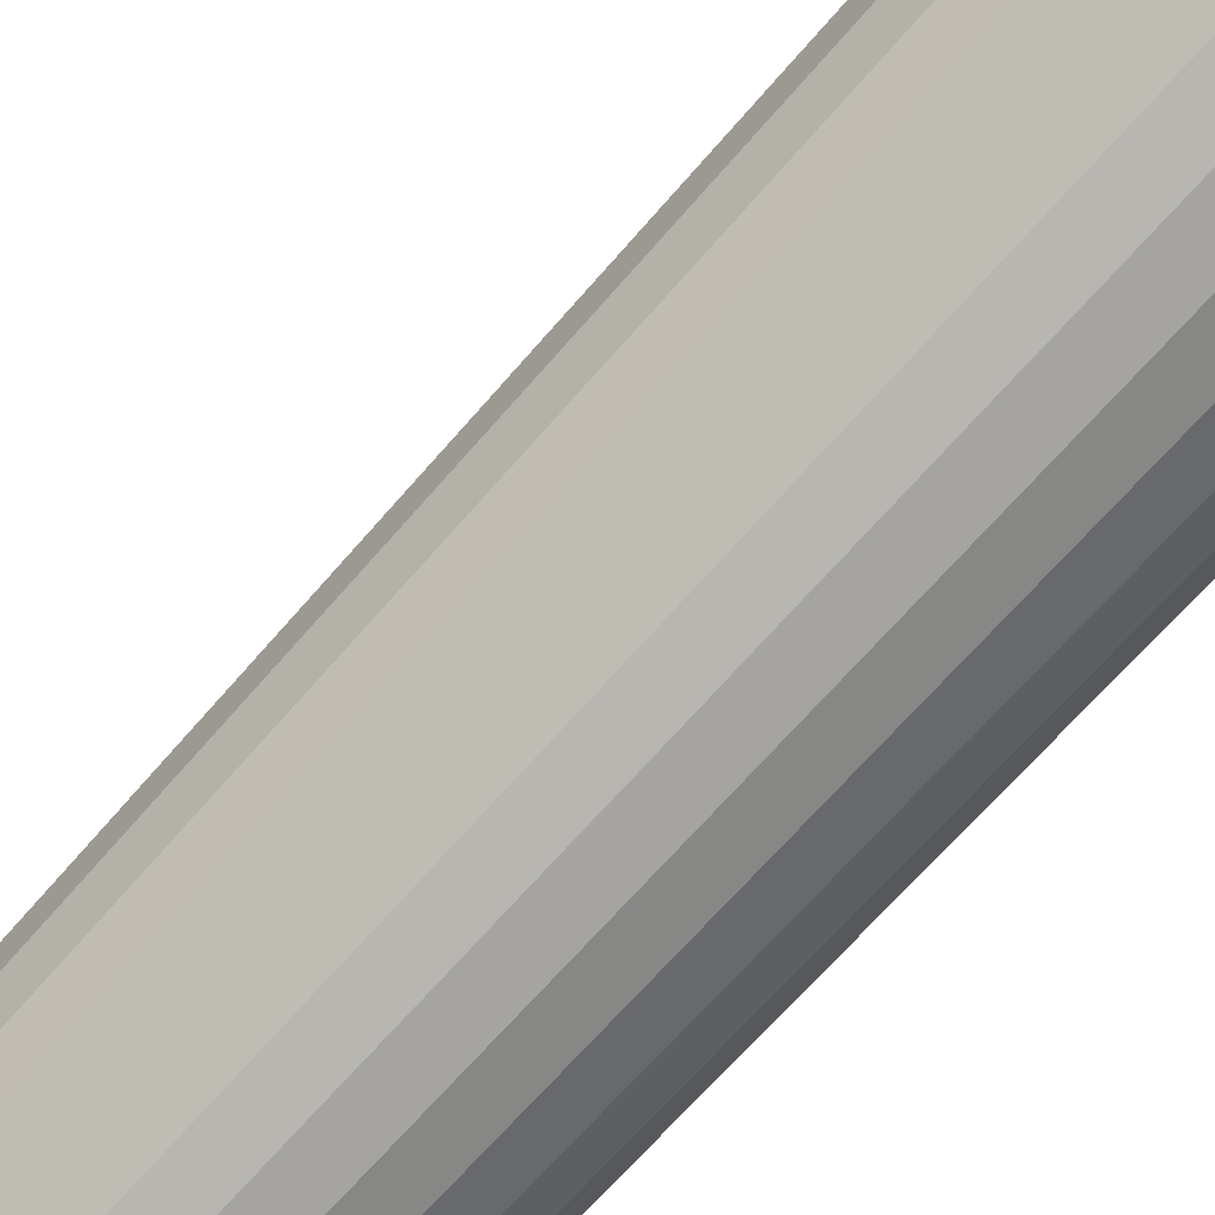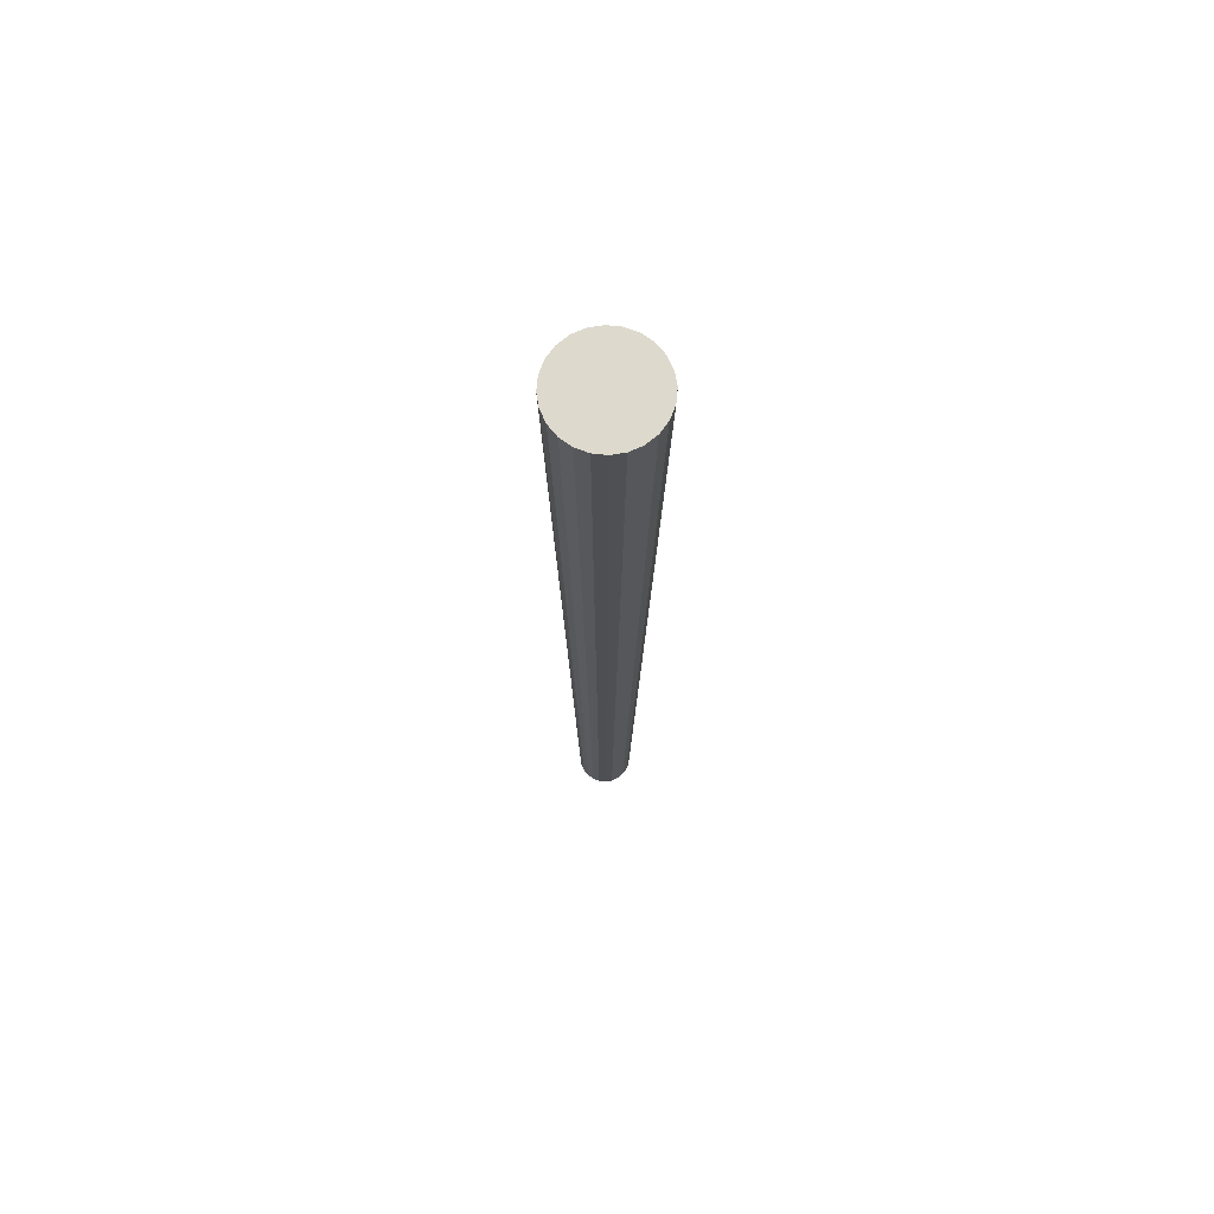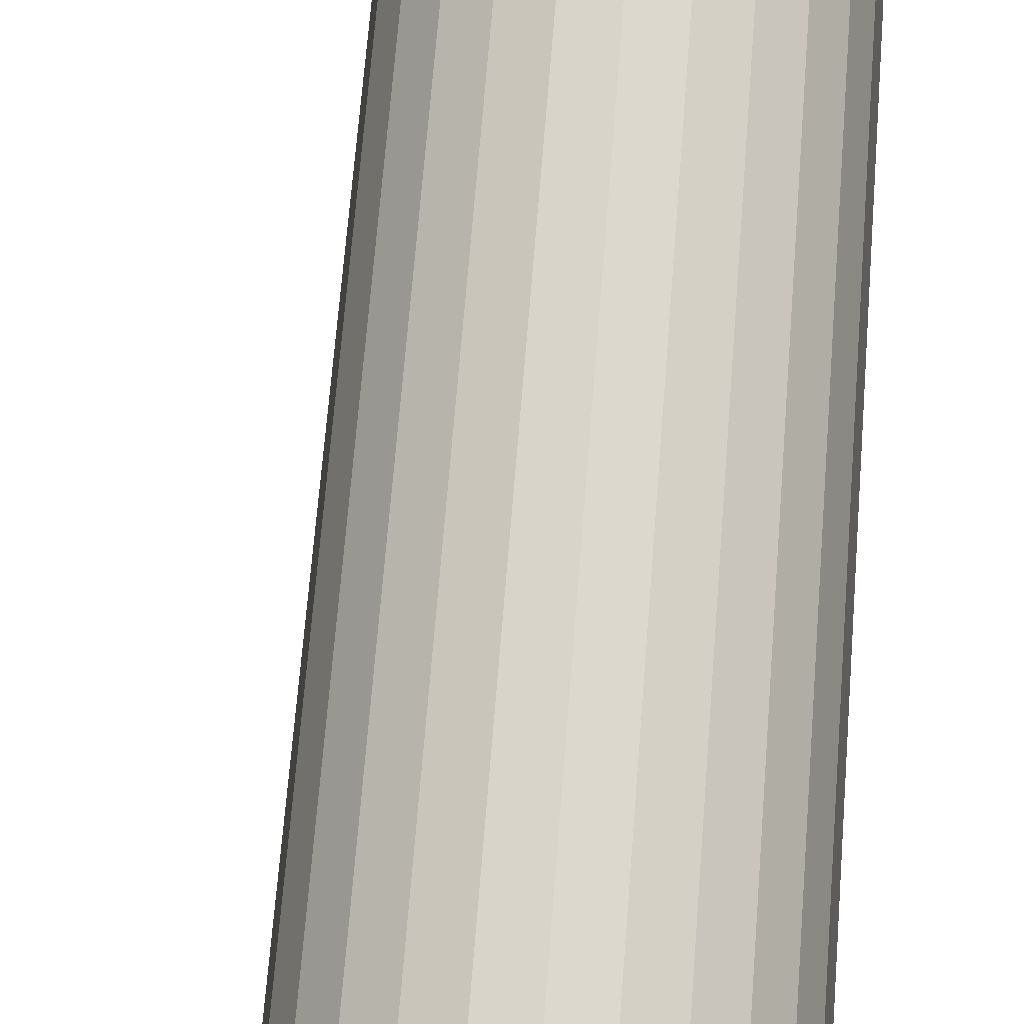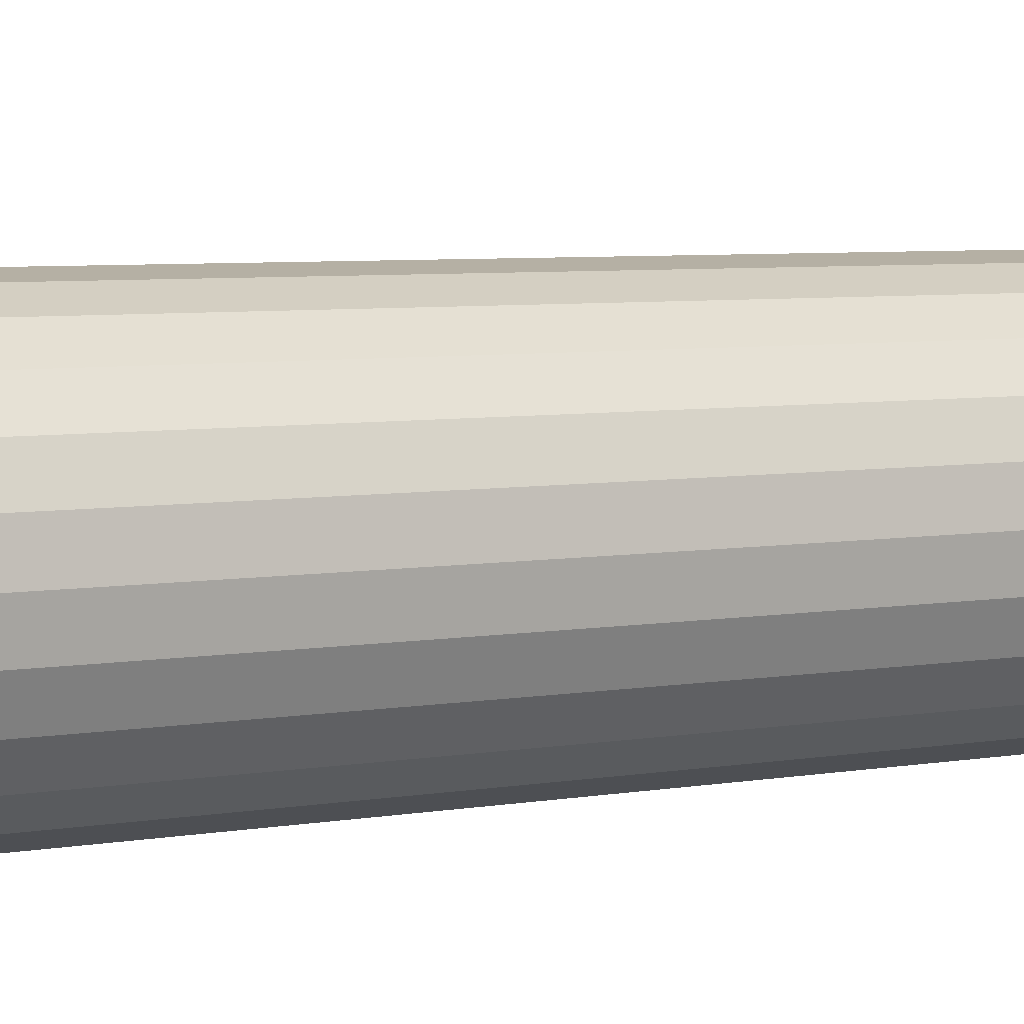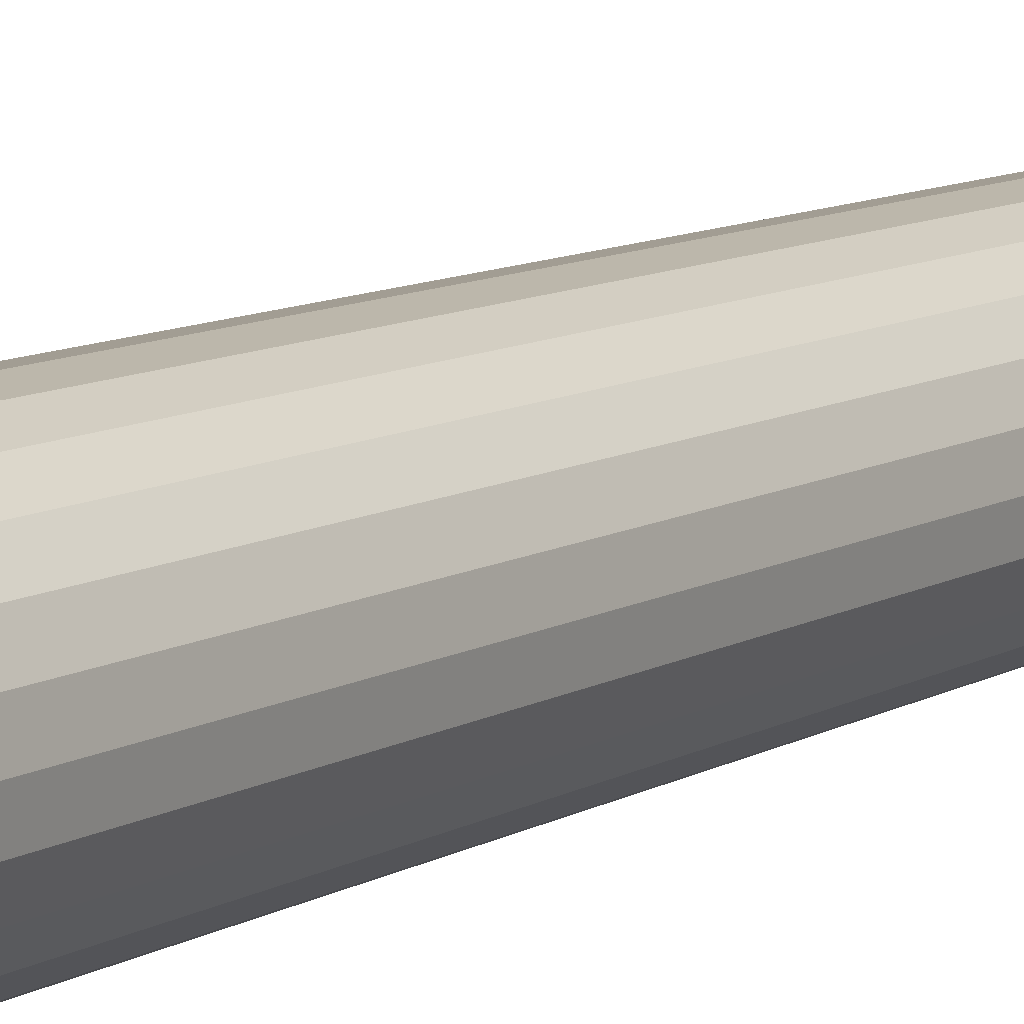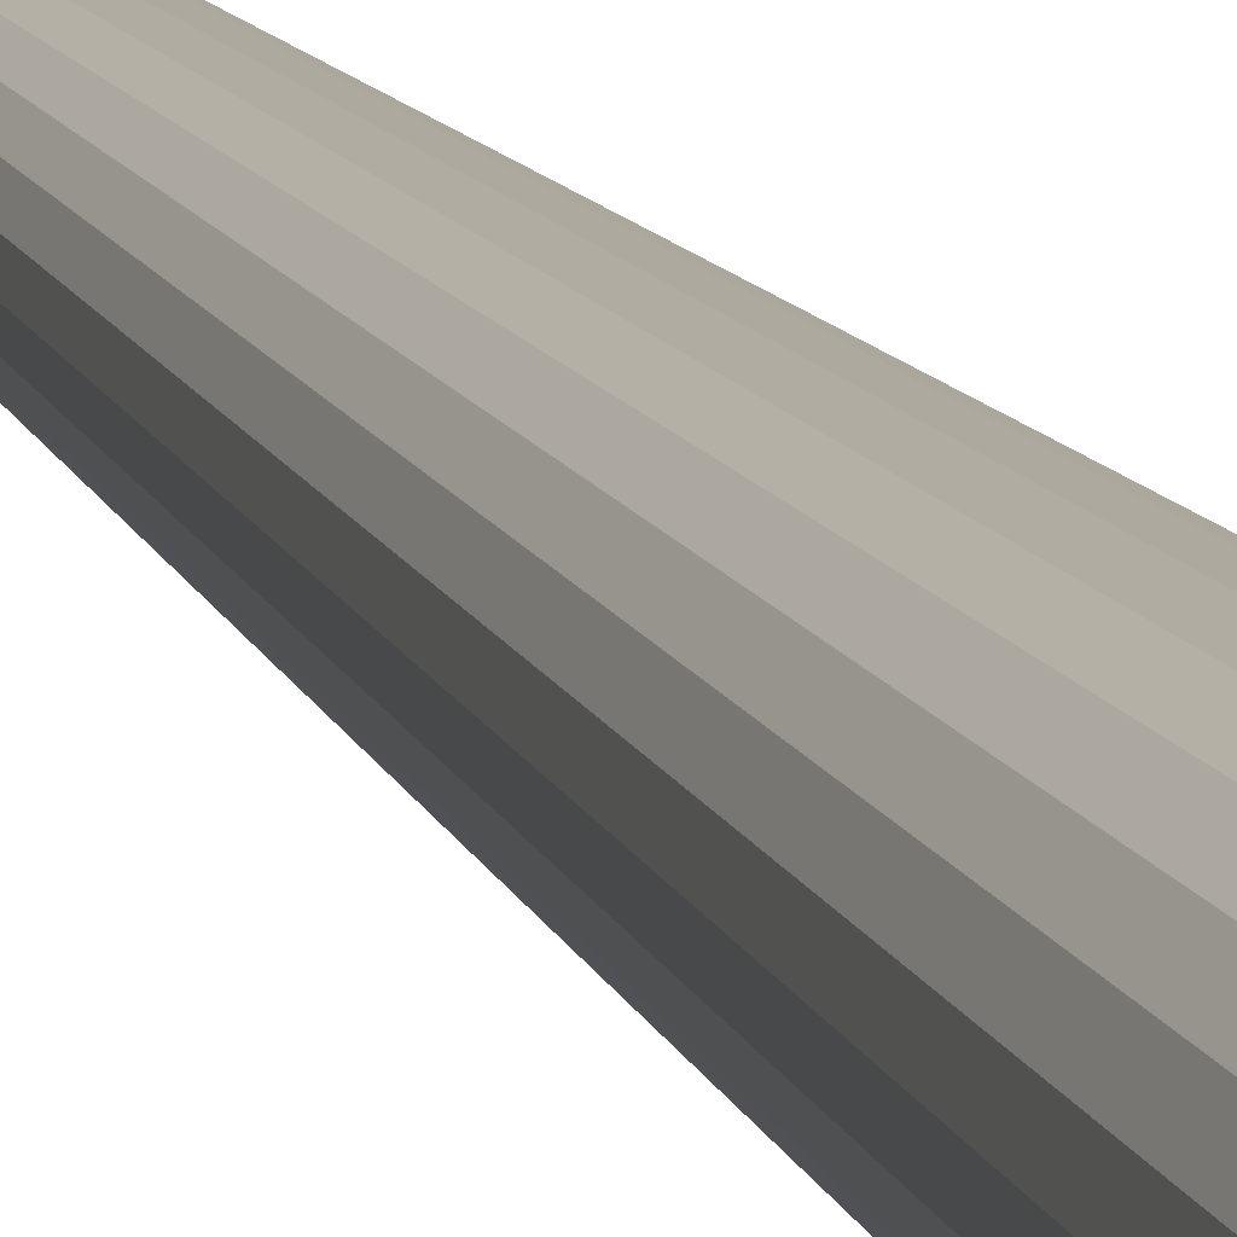
<metadata>
{"format":"obj","ext":"obj","renderer":"f3d","projection":"perspective","resolution":1024,"background":"white","views":[{"elev":-78.9,"azim":135.9,"up":"+Z"},{"elev":71.9,"azim":-91.7,"up":"+Y"},{"elev":74.1,"azim":-176.9,"up":"+Z"},{"elev":5.2,"azim":-124.7,"up":"+Z"},{"elev":10.1,"azim":-147.0,"up":"+Z"},{"elev":10.2,"azim":165.3,"up":"+Z"}]}
</metadata>
<code>
o model_normalized.007_model_normalized.009
v 0.3286 -0.1193 -0.2258
v 0.3163 -0.1193 -0.2258
v 0.3225 -0.1193 -0.225
v 0.3344 -0.1193 -0.2282
v 0.3188 -0.5896 -0.2387
v 0.3155 -0.5896 -0.2374
v 0.3121 -0.5896 -0.2369
v 0.3086 -0.5896 -0.2374
v 0.3106 -0.1193 -0.2282
v 0.3054 -0.5896 -0.2387
v 0.3056 -0.1193 -0.232
v 0.3026 -0.5896 -0.2408
v 0.3005 -0.5896 -0.2436
v 0.3019 -0.1193 -0.2369
v 0.3431 -0.1193 -0.2369
v 0.3393 -0.1193 -0.232
v 0.3215 -0.5896 -0.2408
v 0.3237 -0.5896 -0.2436
v 0.2991 -0.5896 -0.2468
v 0.2995 -0.1193 -0.2426
v 0.3455 -0.1193 -0.2426
v 0.325 -0.5896 -0.2468
v 0.2987 -0.5896 -0.2503
v 0.2987 -0.1193 -0.2488
v 0.3463 -0.1193 -0.2488
v 0.3255 -0.5896 -0.2503
v 0.2991 -0.5896 -0.2538
v 0.2995 -0.1193 -0.255
v 0.3455 -0.1193 -0.255
v 0.325 -0.5896 -0.2538
v 0.3005 -0.5896 -0.257
v 0.3019 -0.1193 -0.2607
v 0.3431 -0.1193 -0.2607
v 0.3237 -0.5896 -0.257
v 0.3026 -0.5896 -0.2598
v 0.3056 -0.1193 -0.2656
v 0.3393 -0.1193 -0.2656
v 0.3215 -0.5896 -0.2598
v 0.3054 -0.5896 -0.2619
v 0.3106 -0.1193 -0.2694
v 0.3344 -0.1193 -0.2694
v 0.3188 -0.5896 -0.2619
v 0.3086 -0.5896 -0.2632
v 0.3163 -0.1193 -0.2718
v 0.3286 -0.1193 -0.2718
v 0.3155 -0.5896 -0.2632
v 0.3121 -0.5896 -0.2637
v 0.3225 -0.1193 -0.2726
f 1 2 3
f 2 1 4
f 1 5 4
f 5 1 6
f 3 6 1
f 6 3 7
f 2 7 3
f 7 2 8
f 9 8 2
f 8 9 10
f 11 10 9
f 10 11 12
f 11 13 12
f 13 11 14
f 11 15 14
f 11 16 15
f 9 16 11
f 9 4 16
f 2 4 9
f 4 17 16
f 17 4 5
f 5 12 17
f 5 10 12
f 6 10 5
f 6 8 10
f 8 6 7
f 17 12 13
f 17 13 18
f 18 13 19
f 14 19 13
f 19 14 20
f 14 15 20
f 20 15 21
f 18 21 15
f 21 18 22
f 18 19 22
f 22 19 23
f 20 23 19
f 23 20 24
f 20 25 24
f 20 21 25
f 22 25 21
f 25 22 26
f 22 23 26
f 26 23 27
f 24 27 23
f 27 24 28
f 24 29 28
f 24 25 29
f 26 29 25
f 29 26 30
f 26 27 30
f 30 27 31
f 28 31 27
f 31 28 32
f 28 29 32
f 32 29 33
f 30 33 29
f 33 30 34
f 30 31 34
f 34 31 35
f 32 35 31
f 35 32 36
f 32 33 36
f 36 33 37
f 34 37 33
f 37 34 38
f 34 35 38
f 38 35 39
f 36 39 35
f 39 36 40
f 36 41 40
f 36 37 41
f 38 41 37
f 41 38 42
f 38 39 42
f 42 39 43
f 40 43 39
f 43 40 44
f 40 45 44
f 40 41 45
f 42 45 41
f 45 42 46
f 42 43 46
f 46 43 47
f 44 47 43
f 47 44 48
f 44 45 48
f 46 48 45
f 48 46 47
f 15 17 18
f 17 15 16

</code>
